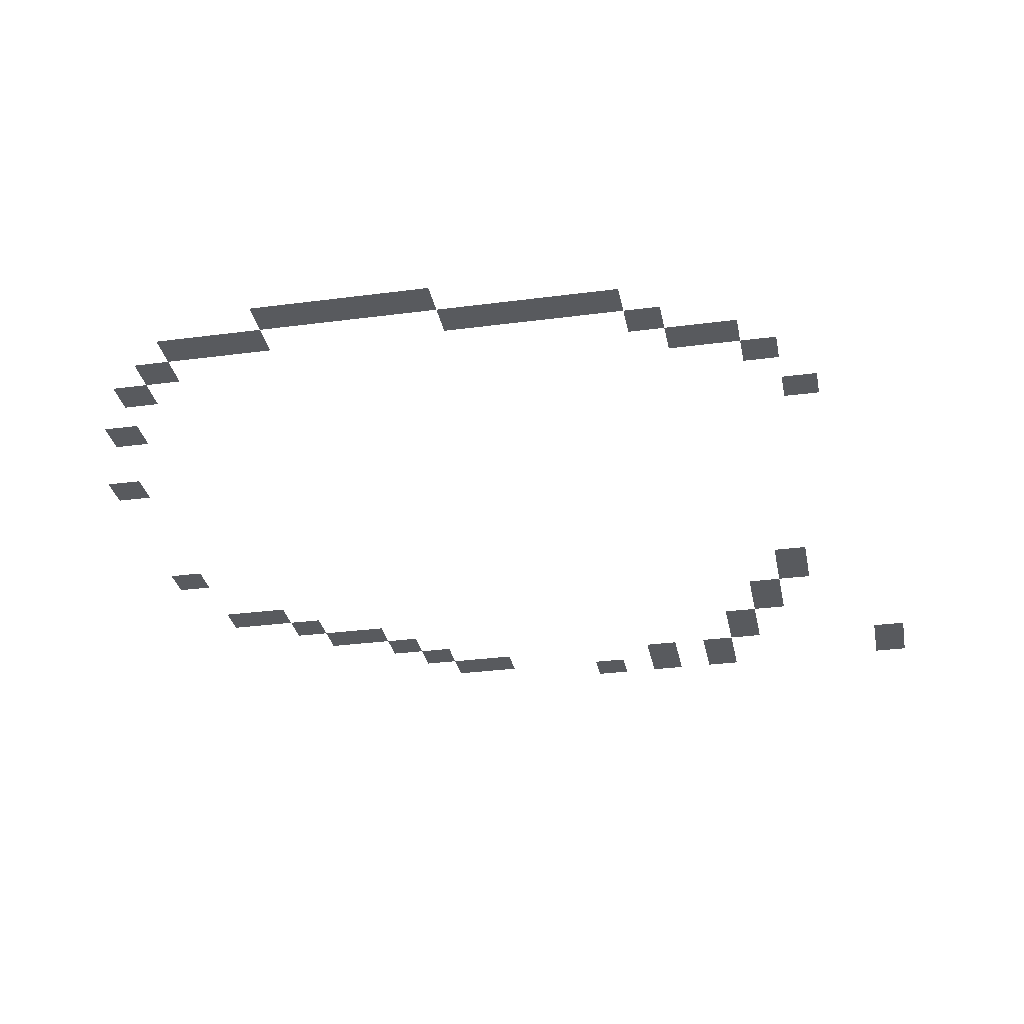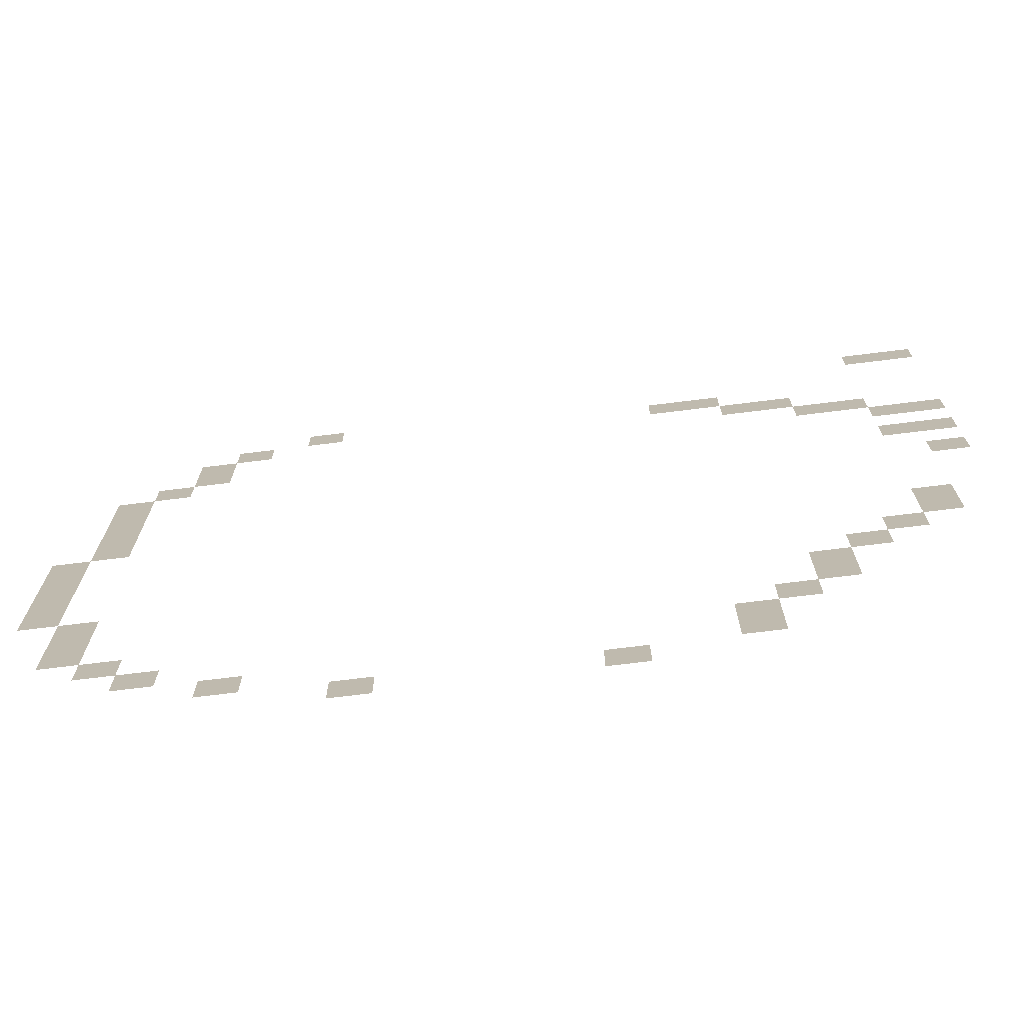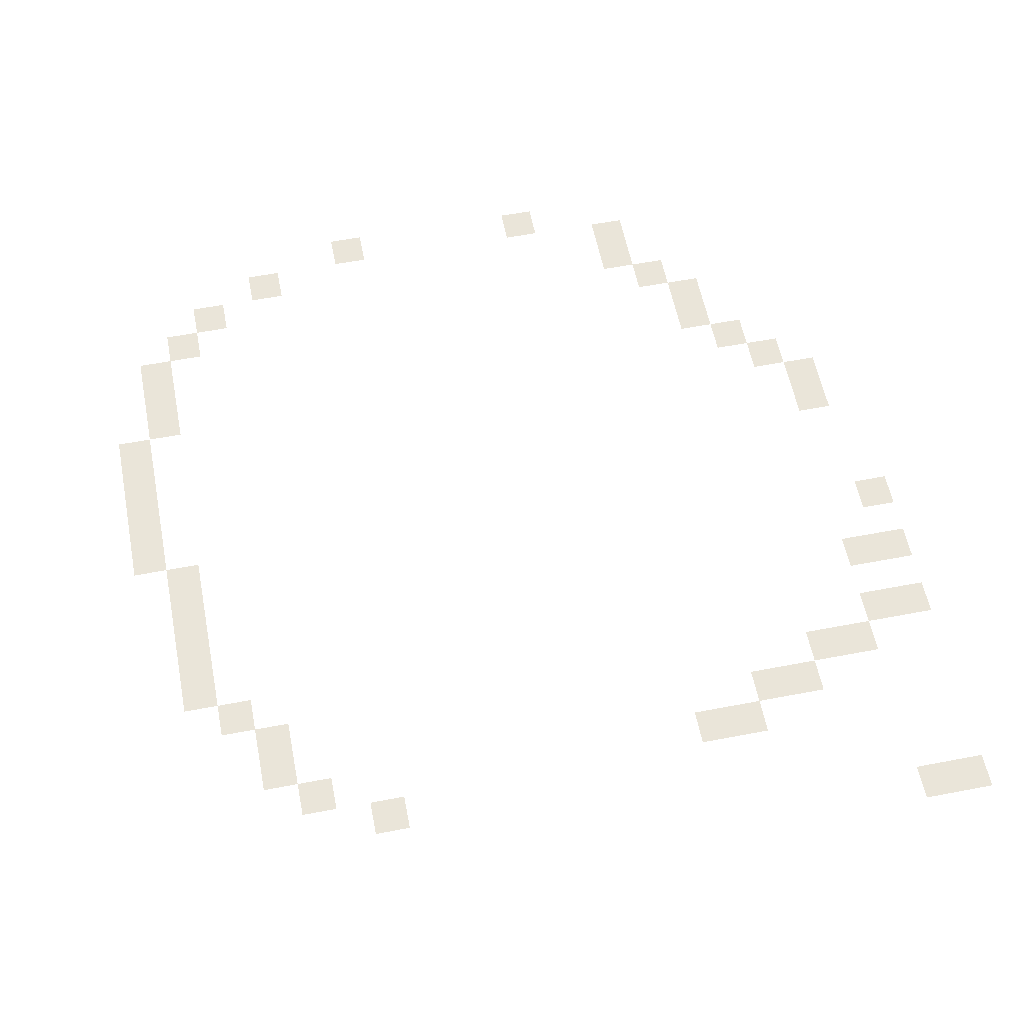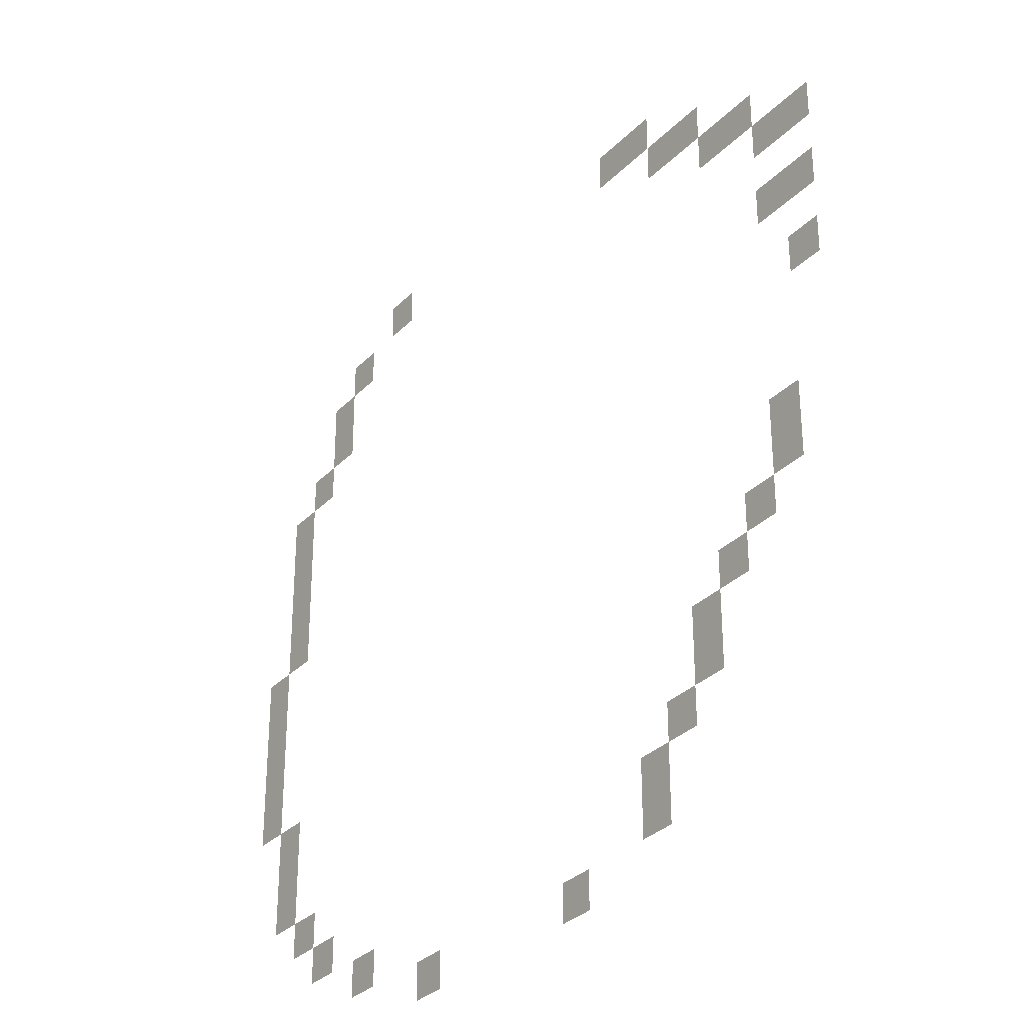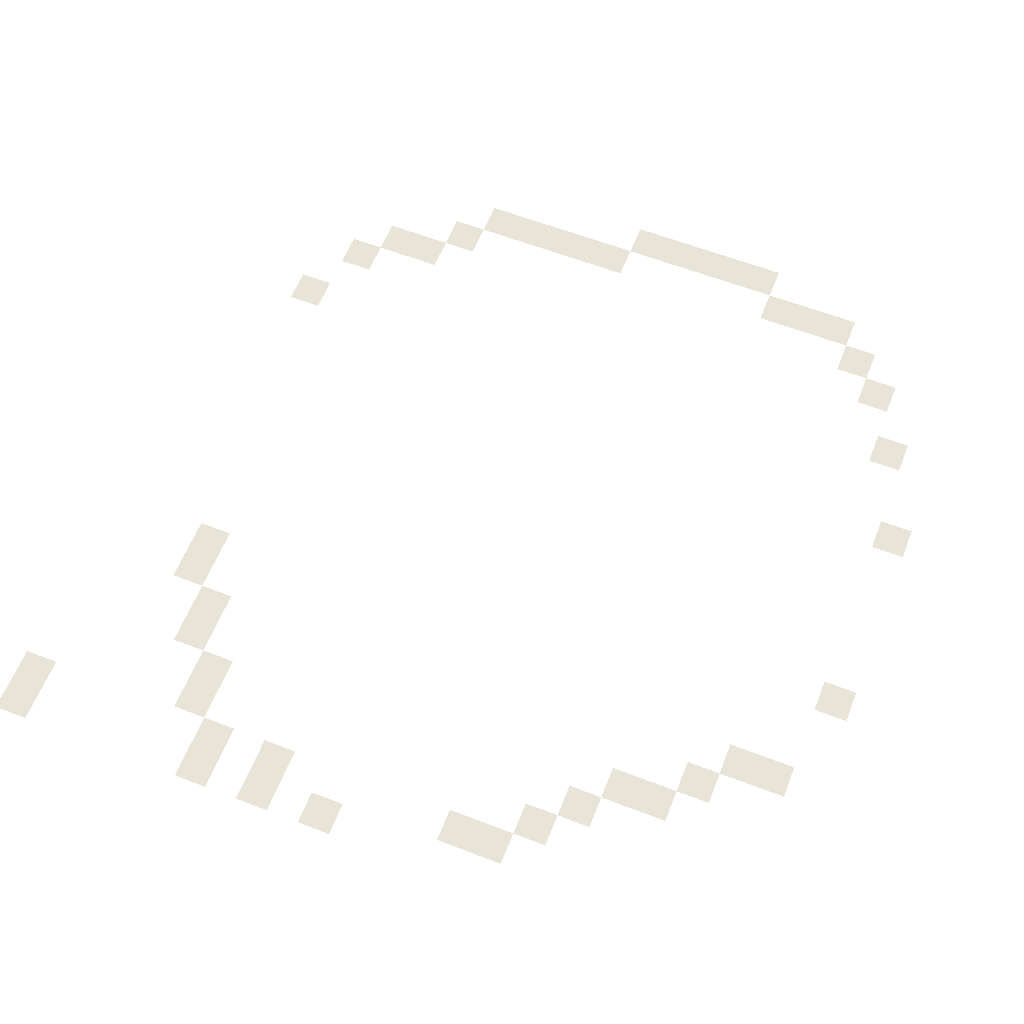
<metadata>
{"format":"obj","ext":"obj","renderer":"f3d","projection":"perspective","resolution":1024,"background":"white","views":[{"elev":-30.7,"azim":100.8,"up":"+Z"},{"elev":-73.0,"azim":-173.0,"up":"+Y"},{"elev":58.2,"azim":168.8,"up":"+Z"},{"elev":-31.5,"azim":-125.6,"up":"+Y"},{"elev":60.7,"azim":-68.4,"up":"+Z"}]}
</metadata>
<code>
v -23 -1 0
v -24 -1 0
v -24 0 0
v -23 0 0
v -24 -1 0
v -25 -1 0
v -25 0 0
v -24 0 0
v -7 -3 0
v -8 -3 0
v -8 -2 0
v -7 -2 0
v -5 -4 0
v -6 -4 0
v -6 -3 0
v -5 -3 0
v -17 -4 0
v -18 -4 0
v -18 -3 0
v -17 -3 0
v -18 -4 0
v -19 -4 0
v -19 -3 0
v -18 -3 0
v -4 -5 0
v -5 -5 0
v -5 -4 0
v -4 -4 0
v -19 -5 0
v -20 -5 0
v -20 -4 0
v -19 -4 0
v -20 -5 0
v -21 -5 0
v -21 -4 0
v -20 -4 0
v -4 -6 0
v -5 -6 0
v -5 -5 0
v -4 -5 0
v -21 -6 0
v -22 -6 0
v -22 -5 0
v -21 -5 0
v -22 -6 0
v -23 -6 0
v -23 -5 0
v -22 -5 0
v -3 -7 0
v -4 -7 0
v -4 -6 0
v -3 -6 0
v -23 -7 0
v -24 -7 0
v -24 -6 0
v -23 -6 0
v -24 -7 0
v -25 -7 0
v -25 -6 0
v -24 -6 0
v -2 -8 0
v -3 -8 0
v -3 -7 0
v -2 -7 0
v -2 -9 0
v -3 -9 0
v -3 -8 0
v -2 -8 0
v -23 -9 0
v -24 -9 0
v -24 -8 0
v -23 -8 0
v -24 -9 0
v -25 -9 0
v -25 -8 0
v -24 -8 0
v -2 -10 0
v -3 -10 0
v -3 -9 0
v -2 -9 0
v -2 -11 0
v -3 -11 0
v -3 -10 0
v -2 -10 0
v -24 -11 0
v -25 -11 0
v -25 -10 0
v -24 -10 0
v -2 -12 0
v -3 -12 0
v -3 -11 0
v -2 -11 0
v -1 -13 0
v -2 -13 0
v -2 -12 0
v -1 -12 0
v -1 -14 0
v -2 -14 0
v -2 -13 0
v -1 -13 0
v -1 -15 0
v -2 -15 0
v -2 -14 0
v -1 -14 0
v -23 -15 0
v -24 -15 0
v -24 -14 0
v -23 -14 0
v -1 -16 0
v -2 -16 0
v -2 -15 0
v -1 -15 0
v -23 -16 0
v -24 -16 0
v -24 -15 0
v -23 -15 0
v -1 -17 0
v -2 -17 0
v -2 -16 0
v -1 -16 0
v -22 -17 0
v -23 -17 0
v -23 -16 0
v -22 -16 0
v -2 -18 0
v -3 -18 0
v -3 -17 0
v -2 -17 0
v -21 -18 0
v -22 -18 0
v -22 -17 0
v -21 -17 0
v -2 -19 0
v -3 -19 0
v -3 -18 0
v -2 -18 0
v -20 -19 0
v -21 -19 0
v -21 -18 0
v -20 -18 0
v -2 -20 0
v -3 -20 0
v -3 -19 0
v -2 -19 0
v -20 -20 0
v -21 -20 0
v -21 -19 0
v -20 -19 0
v -3 -21 0
v -4 -21 0
v -4 -20 0
v -3 -20 0
v -19 -21 0
v -20 -21 0
v -20 -20 0
v -19 -20 0
v -4 -22 0
v -5 -22 0
v -5 -21 0
v -4 -21 0
v -18 -22 0
v -19 -22 0
v -19 -21 0
v -18 -21 0
v -6 -23 0
v -7 -23 0
v -7 -22 0
v -6 -22 0
v -18 -23 0
v -19 -23 0
v -19 -22 0
v -18 -22 0
v -9 -24 0
v -10 -24 0
v -10 -23 0
v -9 -23 0
v -15 -24 0
v -16 -24 0
v -16 -23 0
v -15 -23 0
g darkWoods_7_mesh_0004
f 1 2 3 4
f 5 6 7 8
f 9 10 11 12
f 13 14 15 16
f 17 18 19 20
f 21 22 23 24
f 25 26 27 28
f 29 30 31 32
f 33 34 35 36
f 37 38 39 40
f 41 42 43 44
f 45 46 47 48
f 49 50 51 52
f 53 54 55 56
f 57 58 59 60
f 61 62 63 64
f 65 66 67 68
f 69 70 71 72
f 73 74 75 76
f 77 78 79 80
f 81 82 83 84
f 85 86 87 88
f 89 90 91 92
f 93 94 95 96
f 97 98 99 100
f 101 102 103 104
f 105 106 107 108
f 109 110 111 112
f 113 114 115 116
f 117 118 119 120
f 121 122 123 124
f 125 126 127 128
f 129 130 131 132
f 133 134 135 136
f 137 138 139 140
f 141 142 143 144
f 145 146 147 148
f 149 150 151 152
f 153 154 155 156
f 157 158 159 160
f 161 162 163 164
f 165 166 167 168
f 169 170 171 172
f 173 174 175 176
f 177 178 179 180

</code>
